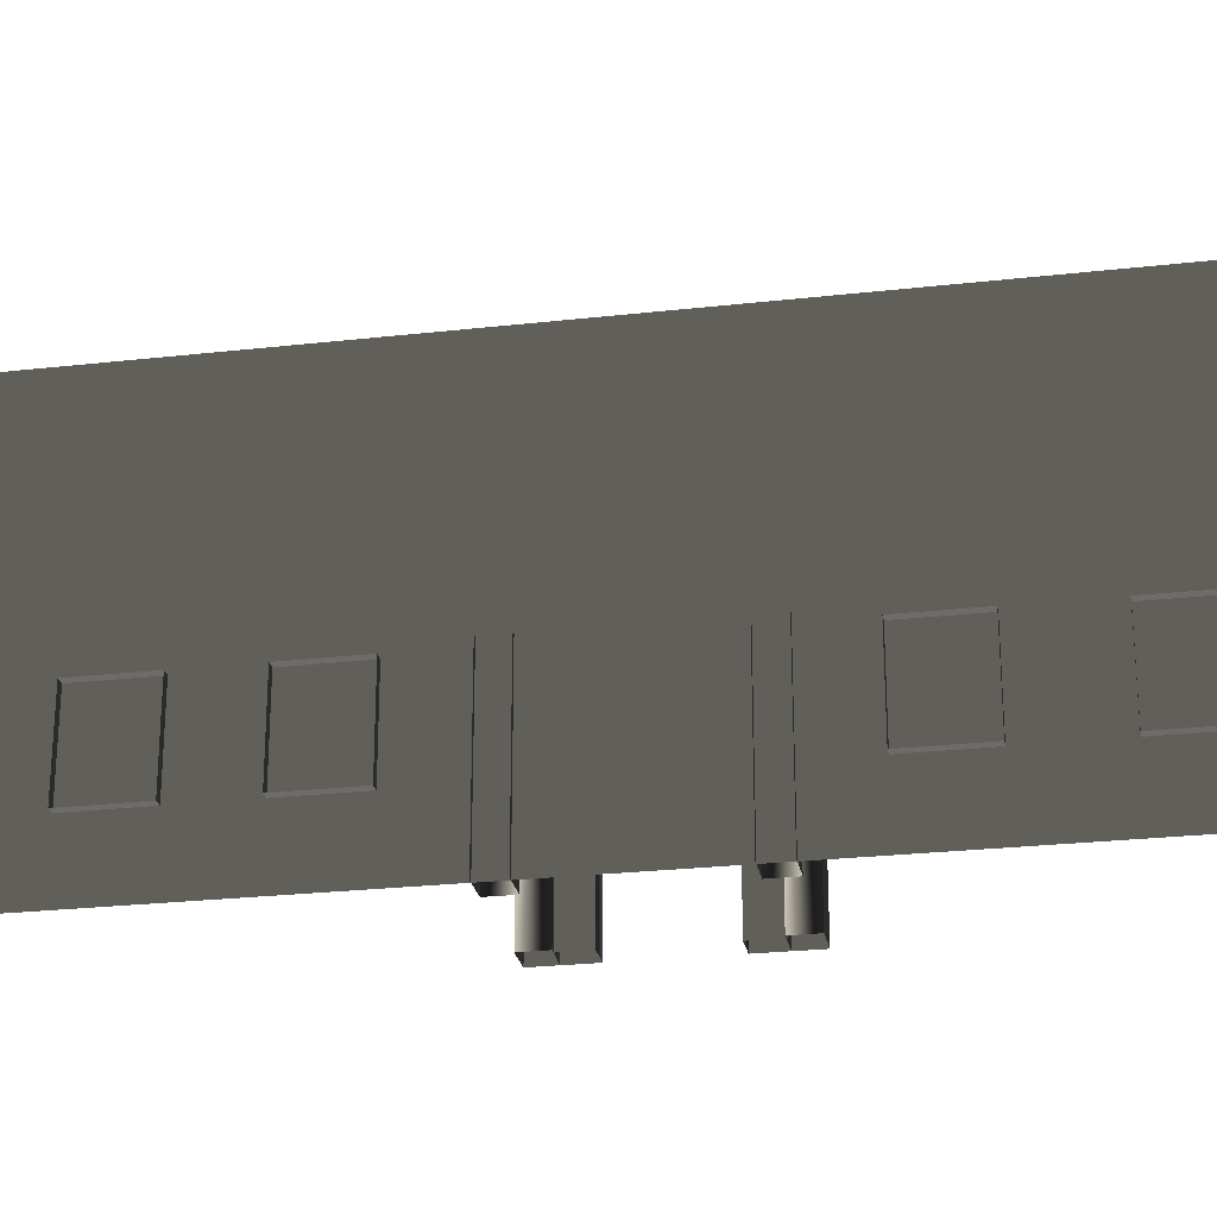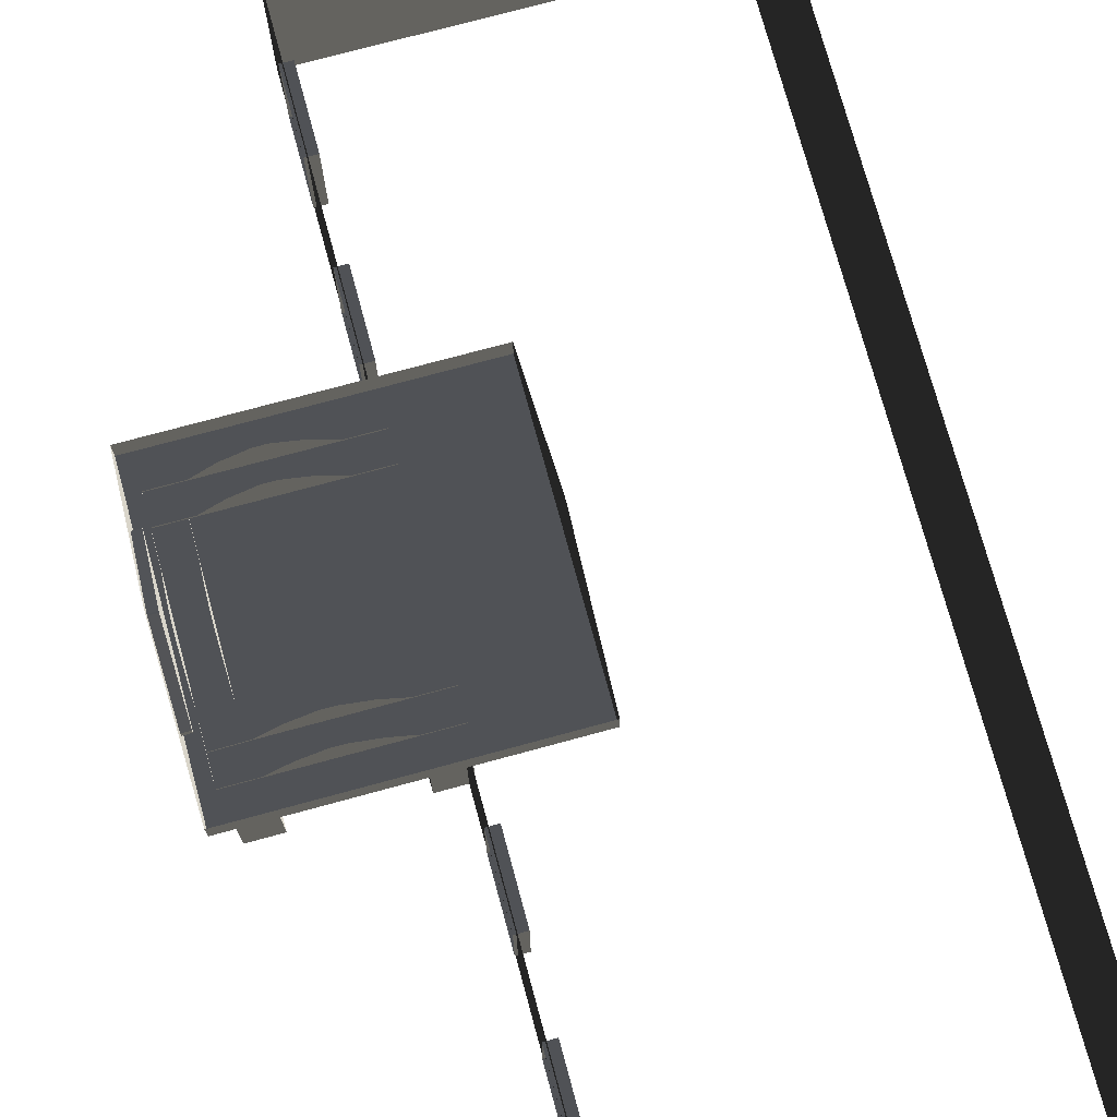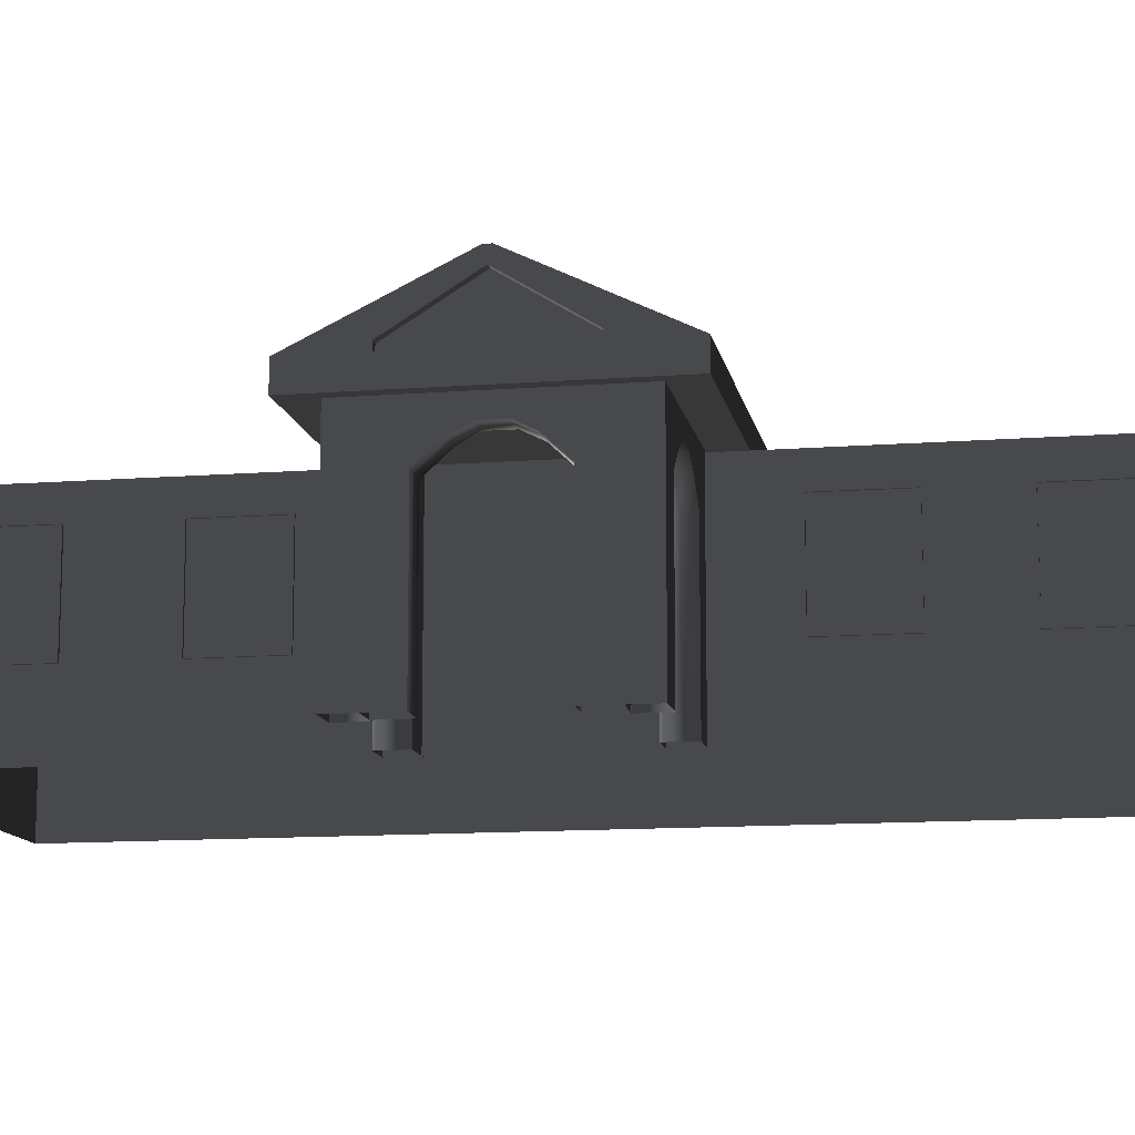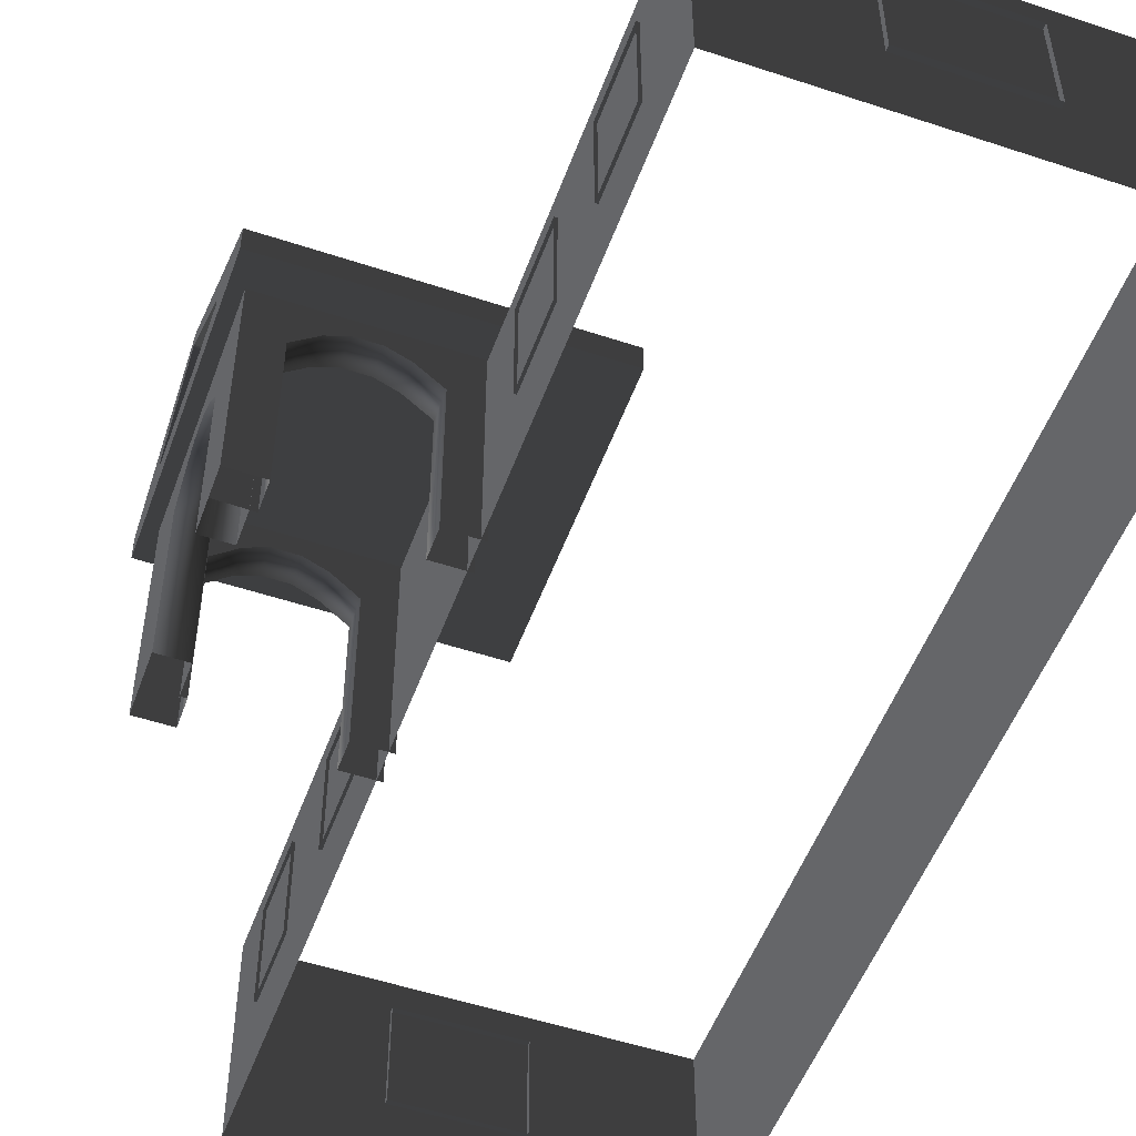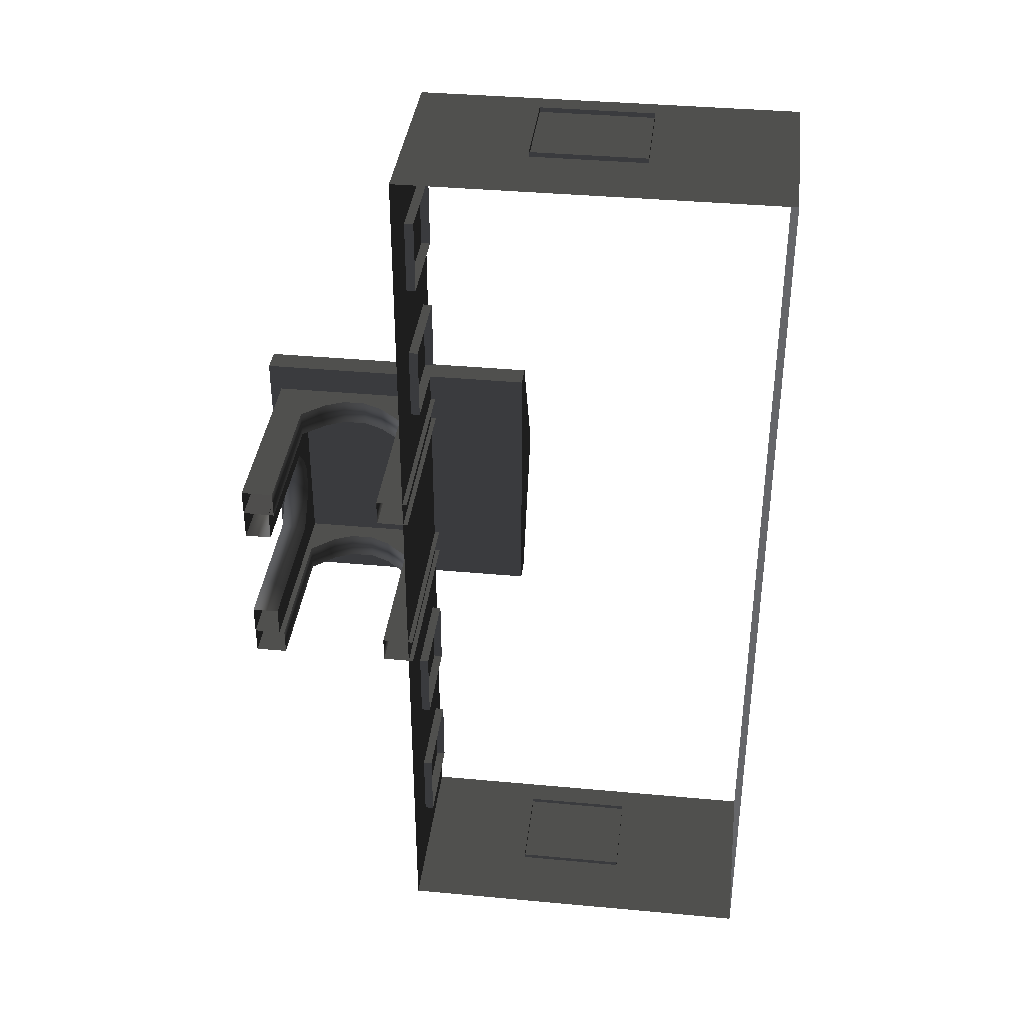
<metadata>
{"format":"obj","ext":"obj","renderer":"f3d","projection":"perspective","resolution":1024,"background":"white","views":[{"elev":-25.2,"azim":-79.6,"up":"+Z"},{"elev":74.5,"azim":164.8,"up":"+Z"},{"elev":-12.3,"azim":100.4,"up":"+Z"},{"elev":-51.8,"azim":160.2,"up":"+Z"},{"elev":37.2,"azim":-173.2,"up":"+Y"}]}
</metadata>
<code>
v -6.802 -7.388 0.4622
v -6.802 -7.388 -2.561
v -6.802 7.374 -2.561
v -6.802 7.374 0.4622
v -6.802 7.374 0.4622
v -6.802 7.374 -2.561
v -0.9954 7.374 -2.561
v -0.9954 7.374 0.4622
v -0.9954 7.374 0.4622
v -0.9954 7.374 -2.561
v -0.9954 -7.388 -2.561
v -0.9954 -7.388 0.4622
v -0.9954 -7.388 0.4622
v -0.9954 -7.388 -2.561
v -6.802 -7.388 -2.561
v -6.802 -7.388 0.4622
v -2.567 2.111 0.494
v -2.567 2.111 0.8764
v -2.567 -2.125 0.8764
v -2.567 -2.125 0.494
v 1.809 2.111 0.494
v 1.809 2.111 0.8764
v -2.567 2.111 0.8764
v -2.567 2.111 0.494
v -2.567 -2.125 0.494
v -2.567 -2.125 0.8764
v 1.809 -2.125 0.8764
v 1.809 -2.125 0.494
v -2.567 2.111 0.8764
v -2.567 0.04457 1.88
v -2.567 -0.05864 1.88
v -2.567 -2.125 0.8764
v 1.809 -2.125 0.494
v 1.809 2.111 0.494
v -2.567 2.111 0.494
v -2.567 -2.125 0.494
v 1.623 -1.658 -0.2453
v 1.127 -1.658 -0.2453
v 1.127 -1.658 0.5266
v 1.623 -1.658 0.5266
v 1.623 -1.658 -2.561
v 1.127 -1.658 -2.561
v 0.7698 -1.658 0.06506
v 0.7698 -1.658 0.837
v 0.3857 -1.658 1.023
v 0.471 -1.658 0.2045
v 0.1992 -1.658 1.023
v 0.1138 -1.658 0.2045
v -0.1992 -1.658 0.8372
v -0.1992 -1.658 0.06525
v -0.5733 -1.658 0.5266
v -0.5733 -1.658 -0.2453
v -1.07 -1.658 0.5266
v -1.07 -1.658 -0.2453
v -0.5734 -1.658 -2.561
v -1.07 -1.658 -2.561
v 1.623 -1.247 -0.2453
v 1.623 -1.247 0.5266
v 1.127 -1.247 0.5266
v 1.127 -1.247 -0.2453
v 1.623 -1.247 -2.561
v 1.127 -1.247 -2.561
v 0.7698 -1.247 0.837
v 0.7698 -1.247 0.06506
v 0.471 -1.247 0.2045
v 0.3857 -1.247 1.023
v 0.1138 -1.247 0.2045
v 0.1992 -1.247 1.023
v -0.1992 -1.247 0.06525
v -0.1992 -1.247 0.8372
v -0.5733 -1.247 -0.2453
v -0.5733 -1.247 0.5266
v -1.07 -1.247 0.5266
v -1.07 -1.247 -0.2453
v -0.5734 -1.247 -2.561
v -1.07 -1.247 -2.561
v 1.623 -1.658 -0.2453
v 1.623 -1.658 0.5266
v 1.623 -1.247 0.5266
v 1.623 -1.247 -0.2453
v 1.623 -1.658 -2.561
v 1.623 -1.247 -2.561
v 1.623 -0.7858 -0.2453
v 1.623 -0.7858 0.5266
v 1.623 -0.7859 -2.561
v 1.623 -0.4384 0.06525
v 1.623 -0.4384 0.8372
v 1.623 -0.1478 0.2045
v 1.623 -0.06848 1.023
v 1.623 0.1839 0.2045
v 1.623 0.1046 1.023
v 1.623 0.4614 0.06506
v 1.623 0.4614 0.837
v 1.623 0.7928 0.5266
v 1.623 0.7928 -0.2453
v 1.623 1.257 -0.2453
v 1.623 1.257 0.5266
v 1.623 1.66 0.5298
v 1.623 1.66 -0.2429
v 1.623 1.257 -2.561
v 1.623 1.66 -2.561
v 1.623 0.7928 -2.561
v 1.623 1.257 -0.2453
v 1.127 1.249 -0.2429
v 1.127 1.249 0.5298
v 1.623 1.257 0.5266
v 1.623 1.257 -2.561
v 1.127 1.249 -2.561
v 0.7698 1.249 0.8402
v 0.7698 1.249 0.06745
v 0.3857 1.249 1.027
v 0.471 1.249 0.2069
v 0.1992 1.249 1.027
v 0.1138 1.249 0.2069
v -0.1992 1.249 0.8403
v -0.1992 1.249 0.06764
v -0.5733 1.249 0.5298
v -0.5733 1.249 -0.2429
v -1.07 1.249 0.5298
v -1.07 1.249 -0.2429
v -0.5734 1.249 -2.561
v -1.07 1.249 -2.561
v 1.623 1.66 -0.2429
v 1.623 1.66 0.5298
v 1.127 1.66 0.5298
v 1.127 1.66 -0.2429
v 1.623 1.66 -2.561
v 1.127 1.66 -2.561
v 0.7698 1.66 0.8402
v 0.7698 1.66 0.06745
v 0.471 1.66 0.2069
v 0.3857 1.66 1.027
v 0.1138 1.66 0.2069
v 0.1992 1.66 1.027
v -0.1992 1.66 0.06764
v -0.1992 1.66 0.8403
v -0.5733 1.66 -0.2429
v -0.5733 1.66 0.5298
v -1.07 1.66 0.5298
v -1.07 1.66 -0.2429
v -0.5734 1.66 -2.561
v -1.07 1.66 -2.561
v -0.5734 -1.658 -2.561
v -0.5733 -1.658 -0.2453
v -0.5733 -1.247 -0.2453
v -0.5734 -1.247 -2.561
v -0.1992 -1.247 0.06525
v -0.1992 -1.658 0.06525
v 0.1138 -1.247 0.2045
v 0.1138 -1.658 0.2045
v 0.471 -1.247 0.2045
v 0.471 -1.658 0.2045
v 0.7698 -1.247 0.06506
v 0.7698 -1.658 0.06506
v 1.127 -1.247 -0.2453
v 1.127 -1.658 -0.2453
v 1.127 -1.247 -2.561
v 1.127 -1.658 -2.561
v -0.5734 1.249 -2.561
v -0.5733 1.249 -0.2429
v -0.5733 1.66 -0.2429
v -0.5734 1.66 -2.561
v -0.1992 1.66 0.06764
v -0.1992 1.249 0.06764
v 0.1138 1.66 0.2069
v 0.1138 1.249 0.2069
v 0.471 1.66 0.2069
v 0.471 1.249 0.2069
v 0.7698 1.66 0.06745
v 0.7698 1.249 0.06745
v 1.127 1.249 -0.2429
v 1.127 1.66 -0.2429
v 1.127 1.66 -2.561
v 1.127 1.249 -2.561
v 1.211 1.257 -0.2453
v 1.211 1.257 0.5266
v 1.211 0.7929 0.5266
v 1.211 0.7929 -0.2453
v 1.211 1.257 -2.561
v 1.211 0.7928 -2.561
v 1.211 0.4614 0.837
v 1.211 0.4614 0.06506
v 1.211 0.1839 0.2045
v 1.211 0.1046 1.023
v 1.211 -0.1478 0.2045
v 1.211 -0.06848 1.023
v 1.211 -0.4384 0.06525
v 1.211 -0.4384 0.8372
v 1.211 -0.7858 -0.2453
v 1.211 -0.7858 0.5266
v 1.211 -1.262 0.5266
v 1.211 -1.262 -0.2453
v 1.211 -0.7859 -2.561
v 1.211 -1.262 -2.561
v 1.623 -0.7859 -2.561
v 1.623 -0.7858 -0.2453
v 1.211 -0.7858 -0.2453
v 1.211 -0.7859 -2.561
v 1.211 -0.4384 0.06525
v 1.623 -0.4384 0.06525
v 1.211 -0.1478 0.2045
v 1.623 -0.1478 0.2045
v 1.211 0.1839 0.2045
v 1.623 0.1839 0.2045
v 1.211 0.4614 0.06506
v 1.623 0.4614 0.06506
v 1.211 0.7929 -0.2453
v 1.623 0.7928 -0.2453
v 1.211 0.7928 -2.561
v 1.623 0.7928 -2.561
v 1.809 0.003482 1.668
v 1.684 0.003482 1.668
v 1.684 -0.01758 1.668
v 1.809 -0.01758 1.668
v 1.809 1.106 0.8778
v 1.809 2.111 0.494
v 1.809 -2.125 0.494
v 1.809 -1.12 0.8778
v 1.809 1.106 0.9851
v 1.809 2.111 0.8764
v 1.809 -2.125 0.8764
v 1.809 -1.12 0.9851
v 1.809 0.003482 1.668
v 1.809 0.04462 1.88
v 1.809 -0.05865 1.88
v 1.809 -0.01758 1.668
v 1.809 0.04462 1.88
v 1.809 0.003482 1.668
v 1.684 1.106 0.8778
v 1.684 -1.12 0.8778
v 1.684 -1.12 0.9851
v 1.684 -0.01758 1.668
v 1.684 0.003482 1.668
v 1.684 1.106 0.9851
v 1.809 1.106 0.8778
v 1.684 1.106 0.8778
v 1.684 1.106 0.9851
v 1.809 1.106 0.9851
v 1.809 1.106 0.9851
v 1.684 1.106 0.9851
v 1.684 0.003482 1.668
v 1.809 0.003482 1.668
v 1.809 -1.12 0.9851
v 1.684 -1.12 0.9851
v 1.684 -1.12 0.8778
v 1.809 -1.12 0.8778
v 1.809 -1.12 0.8778
v 1.684 -1.12 0.8778
v 1.684 1.106 0.8778
v 1.809 1.106 0.8778
v 1.809 -0.01758 1.668
v 1.684 -0.01758 1.668
v 1.684 -1.12 0.9851
v 1.809 -1.12 0.9851
v -0.9569 -5.113 -0.001043
v -0.9569 -6.279 -0.001043
v -1.138 -6.279 -0.001043
v -1.138 -5.113 -0.001043
v -0.9569 -6.279 -0.001043
v -0.9569 -6.279 -1.482
v -1.138 -6.279 -1.482
v -1.138 -6.279 -0.001043
v -0.9569 -5.113 -1.482
v -0.9569 -5.113 -0.001043
v -1.138 -5.113 -0.001043
v -1.138 -5.113 -1.482
v -0.9569 -6.279 -1.482
v -0.9569 -5.113 -1.482
v -1.138 -5.113 -1.482
v -1.138 -6.279 -1.482
v -0.957 -2.608 -0.001043
v -0.957 -3.774 -0.001043
v -1.138 -3.774 -0.001043
v -1.138 -2.608 -0.001043
v -0.957 -3.774 -0.001043
v -0.957 -3.774 -1.482
v -1.138 -3.774 -1.482
v -1.138 -3.774 -0.001043
v -0.957 -2.608 -1.482
v -0.957 -2.608 -0.001043
v -1.138 -2.608 -0.001043
v -1.138 -2.608 -1.482
v -0.957 -3.774 -1.482
v -0.957 -2.608 -1.482
v -1.138 -2.608 -1.482
v -1.138 -3.774 -1.482
v -0.957 3.839 -0.001043
v -0.957 2.673 -0.001043
v -1.138 2.673 -0.001043
v -1.138 3.839 -0.001043
v -0.957 2.673 -0.001043
v -0.957 2.673 -1.482
v -1.138 2.673 -1.482
v -1.138 2.673 -0.001043
v -0.957 3.839 -1.482
v -0.957 3.839 -0.001043
v -1.138 3.839 -0.001043
v -1.138 3.839 -1.482
v -0.957 2.673 -1.482
v -0.957 3.839 -1.482
v -1.138 3.839 -1.482
v -1.138 2.673 -1.482
v -0.957 6.148 -0.001043
v -0.957 4.981 -0.001043
v -1.138 4.981 -0.001043
v -1.138 6.148 -0.001043
v -0.957 4.981 -0.001043
v -0.957 4.981 -1.482
v -1.138 4.981 -1.482
v -1.138 4.981 -0.001043
v -0.957 6.148 -1.482
v -0.957 6.148 -0.001043
v -1.138 6.148 -0.001043
v -1.138 6.148 -1.482
v -0.957 4.981 -1.482
v -0.957 6.148 -1.482
v -1.138 6.148 -1.482
v -1.138 4.981 -1.482
v -4.046 -7.499 -0.001043
v -4.629 -7.499 -0.001043
v -4.629 -7.319 -0.001043
v -4.046 -7.319 -0.001043
v -3.463 -7.499 -0.001043
v -3.463 -7.319 -0.001043
v -4.629 -7.499 -0.001043
v -4.629 -7.499 -1.482
v -4.629 -7.319 -1.482
v -4.629 -7.319 -0.001043
v -4.046 -7.499 -1.482
v -3.463 -7.499 -1.482
v -3.463 -7.319 -1.482
v -4.046 -7.319 -1.482
v -4.629 -7.499 -1.482
v -4.629 -7.319 -1.482
v -2.88 -7.499 -1.482
v -2.88 -7.499 -0.001043
v -2.88 -7.319 -0.001043
v -2.88 -7.319 -1.482
v -3.463 -7.499 -1.482
v -2.88 -7.499 -1.482
v -2.88 -7.319 -1.482
v -3.463 -7.319 -1.482
v -2.88 -7.499 -0.001043
v -3.463 -7.499 -0.001043
v -3.463 -7.319 -0.001043
v -2.88 -7.319 -0.001043
v -3.463 7.447 -0.001043
v -2.88 7.447 -0.001043
v -2.88 7.266 -0.001043
v -3.463 7.266 -0.001043
v -4.046 7.447 -0.001043
v -4.046 7.266 -0.001043
v -2.88 7.447 -0.001043
v -2.88 7.447 -1.482
v -2.88 7.266 -1.482
v -2.88 7.266 -0.001043
v -3.463 7.447 -1.482
v -4.046 7.447 -1.482
v -4.046 7.266 -1.482
v -3.463 7.266 -1.482
v -2.88 7.447 -1.482
v -2.88 7.266 -1.482
v -4.629 7.447 -1.482
v -4.629 7.447 -0.001043
v -4.629 7.266 -0.001043
v -4.629 7.266 -1.482
v -4.046 7.447 -1.482
v -4.629 7.447 -1.482
v -4.629 7.266 -1.482
v -4.046 7.266 -1.482
v -4.629 7.447 -0.001043
v -4.046 7.447 -0.001043
v -4.046 7.266 -0.001043
v -4.629 7.266 -0.001043
g Building.019_34860_187
f 1 3 2
f 1 4 3
f 5 7 6
f 5 8 7
f 9 11 10
f 9 12 11
f 13 15 14
f 13 16 15
f 17 19 18
f 17 20 19
f 21 23 22
f 21 24 23
f 25 27 26
f 25 28 27
f 29 31 30
f 29 32 31
f 33 35 34
f 33 36 35
f 37 39 38
f 37 40 39
f 41 37 38
f 41 38 42
f 43 38 39
f 43 39 44
f 45 43 44
f 45 46 43
f 47 46 45
f 47 48 46
f 49 48 47
f 49 50 48
f 51 50 49
f 51 52 50
f 52 51 53
f 52 53 54
f 55 52 54
f 55 54 56
f 57 59 58
f 57 60 59
f 61 60 57
f 61 62 60
f 60 63 59
f 60 64 63
f 65 63 64
f 65 66 63
f 67 66 65
f 67 68 66
f 69 68 67
f 69 70 68
f 71 70 69
f 71 72 70
f 71 73 72
f 71 74 73
f 75 74 71
f 75 76 74
f 77 79 78
f 77 80 79
f 81 80 77
f 81 82 80
f 83 79 80
f 83 84 79
f 85 80 82
f 85 83 80
f 84 83 86
f 84 86 87
f 87 86 88
f 87 88 89
f 89 88 90
f 89 90 91
f 91 90 92
f 91 92 93
f 92 94 93
f 92 95 94
f 96 94 95
f 96 97 94
f 96 98 97
f 96 99 98
f 100 99 96
f 100 96 95
f 100 101 99
f 100 95 102
f 103 105 104
f 103 106 105
f 107 103 104
f 107 104 108
f 104 105 109
f 104 109 110
f 111 110 109
f 111 112 110
f 113 112 111
f 113 114 112
f 115 114 113
f 115 116 114
f 117 116 115
f 117 118 116
f 118 117 119
f 118 119 120
f 121 118 120
f 121 120 122
f 123 125 124
f 123 126 125
f 127 126 123
f 127 128 126
f 126 129 125
f 126 130 129
f 131 129 130
f 131 132 129
f 133 132 131
f 133 134 132
f 135 134 133
f 135 136 134
f 137 136 135
f 137 138 136
f 137 139 138
f 137 140 139
f 141 140 137
f 141 142 140
f 143 145 144
f 143 146 145
f 144 145 147
f 144 147 148
f 148 147 149
f 148 149 150
f 150 149 151
f 150 151 152
f 152 151 153
f 152 153 154
f 154 153 155
f 154 155 156
f 156 155 157
f 156 157 158
f 159 161 160
f 159 162 161
f 160 161 163
f 160 163 164
f 164 163 165
f 164 165 166
f 166 165 167
f 166 167 168
f 168 167 169
f 168 169 170
f 171 170 169
f 171 169 172
f 171 172 173
f 171 173 174
f 175 177 176
f 175 178 177
f 179 178 175
f 179 180 178
f 178 181 177
f 178 182 181
f 183 181 182
f 183 184 181
f 185 184 183
f 185 186 184
f 187 186 185
f 187 188 186
f 189 188 187
f 189 190 188
f 189 191 190
f 189 192 191
f 193 192 189
f 193 194 192
f 195 197 196
f 195 198 197
f 196 197 199
f 196 199 200
f 200 199 201
f 200 201 202
f 202 201 203
f 202 203 204
f 204 203 205
f 204 205 206
f 206 205 207
f 206 207 208
f 208 207 209
f 208 209 210
f 211 213 212
f 211 214 213
f 215 217 216
f 215 218 217
f 219 215 216
f 219 216 220
f 218 221 217
f 218 222 221
f 223 219 220
f 223 220 224
f 222 225 221
f 222 226 225
f 226 227 225
f 226 228 227
f 229 231 230
f 231 229 232
f 232 229 233
f 233 229 234
f 235 237 236
f 235 238 237
f 239 241 240
f 239 242 241
f 243 245 244
f 243 246 245
f 247 249 248
f 247 250 249
f 251 253 252
f 251 254 253
f 255 257 256
f 255 258 257
f 259 261 260
f 259 262 261
f 263 265 264
f 263 266 265
f 267 269 268
f 267 270 269
f 271 273 272
f 271 274 273
f 275 277 276
f 275 278 277
f 279 281 280
f 279 282 281
f 283 285 284
f 283 286 285
f 287 289 288
f 287 290 289
f 291 293 292
f 291 294 293
f 295 297 296
f 295 298 297
f 299 301 300
f 299 302 301
f 303 305 304
f 303 306 305
f 307 309 308
f 307 310 309
f 311 313 312
f 311 314 313
f 315 317 316
f 315 318 317
f 319 321 320
f 319 322 321
f 323 322 319
f 323 324 322
f 325 327 326
f 325 328 327
f 329 331 330
f 329 332 331
f 333 332 329
f 333 334 332
f 335 337 336
f 335 338 337
f 339 341 340
f 339 342 341
f 343 345 344
f 343 346 345
f 347 349 348
f 347 350 349
f 351 350 347
f 351 352 350
f 353 355 354
f 353 356 355
f 357 359 358
f 357 360 359
f 361 360 357
f 361 362 360
f 363 365 364
f 363 366 365
f 367 369 368
f 367 370 369
f 371 373 372
f 371 374 373

</code>
